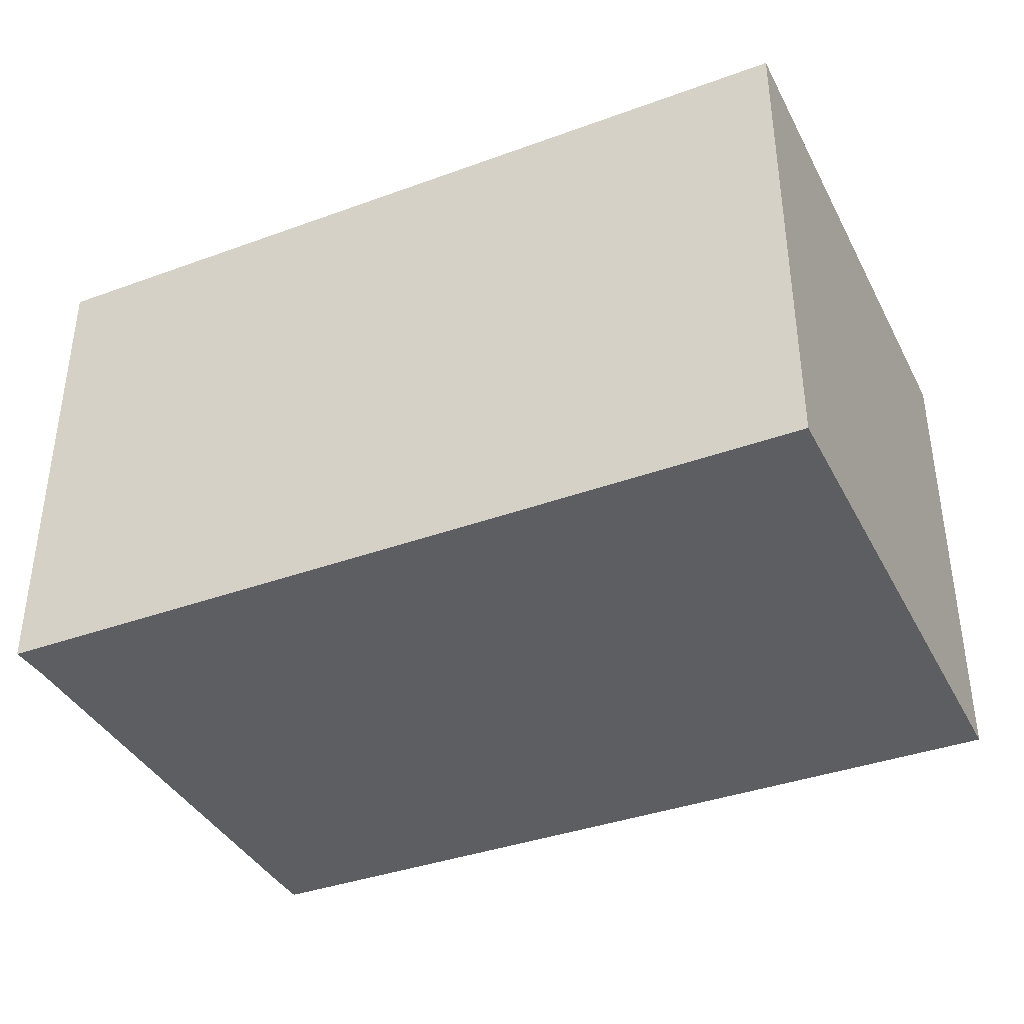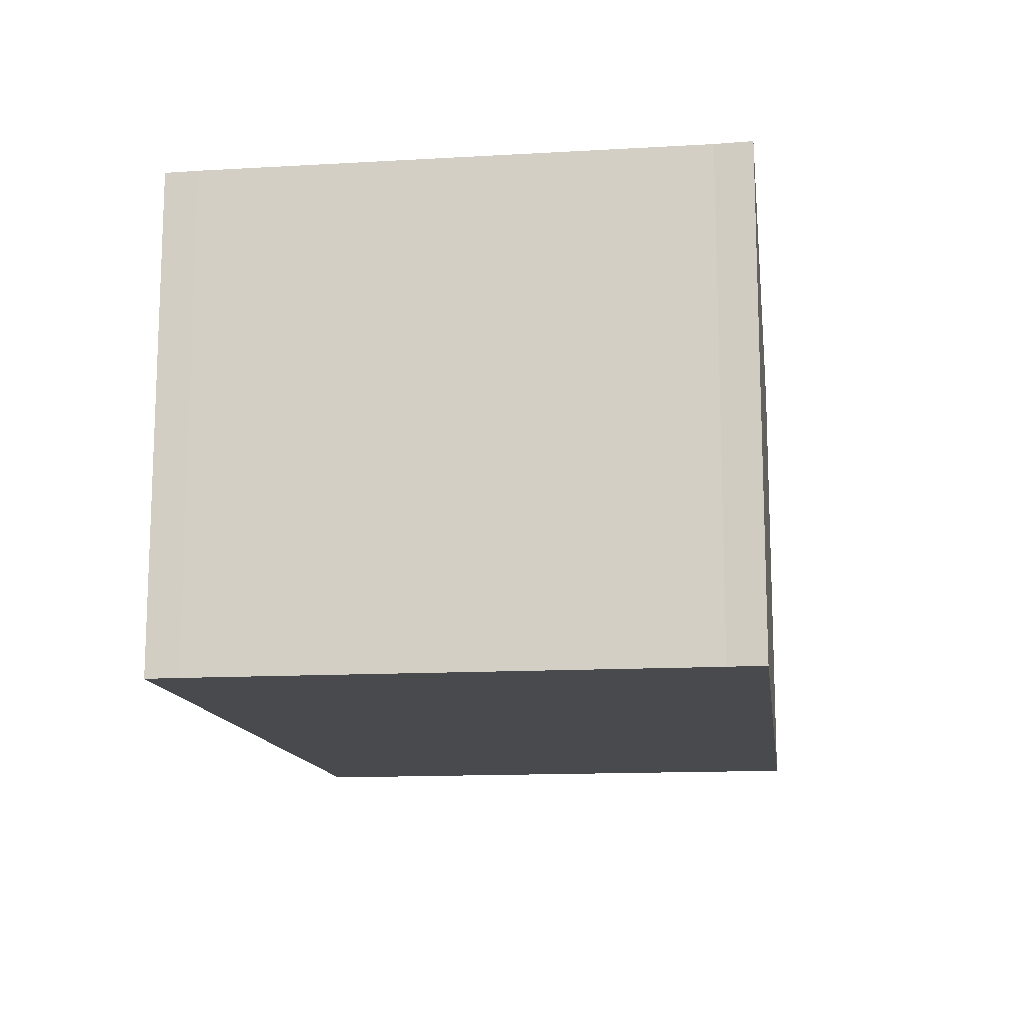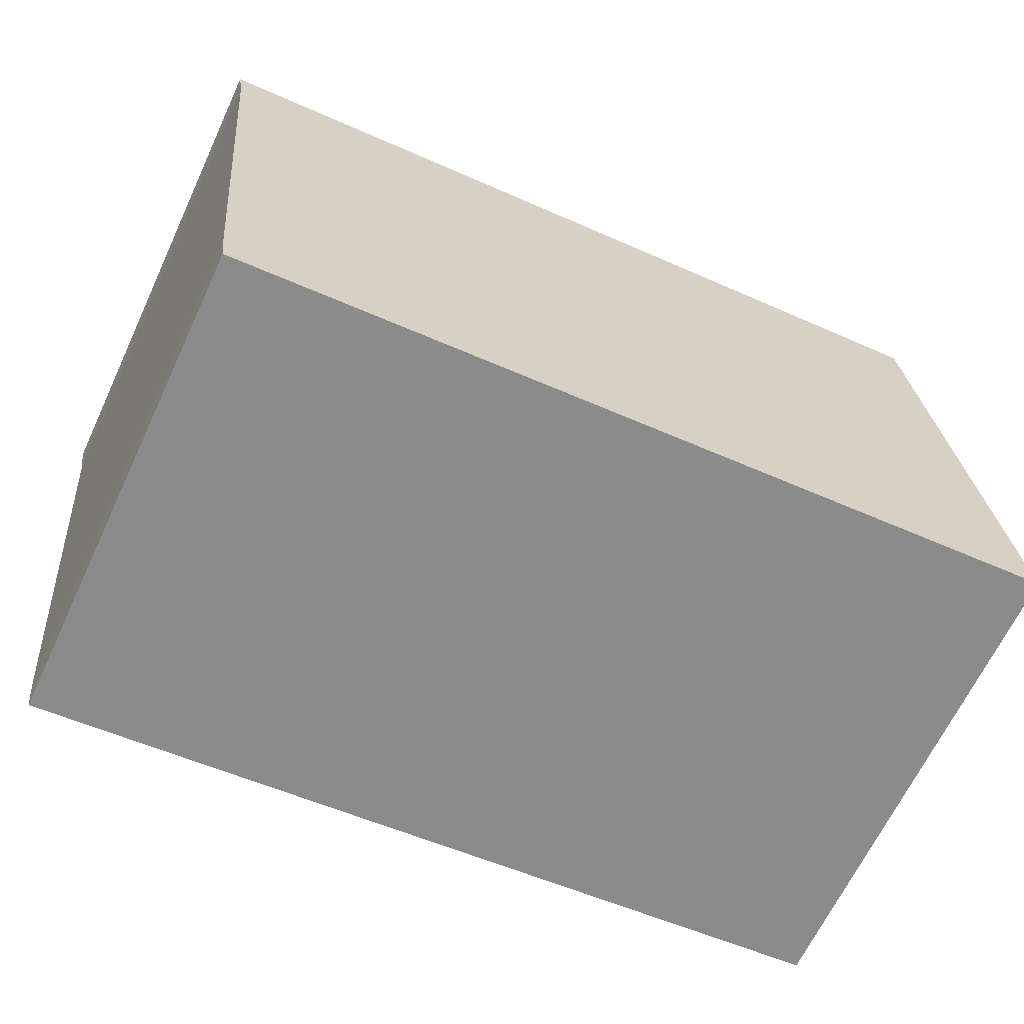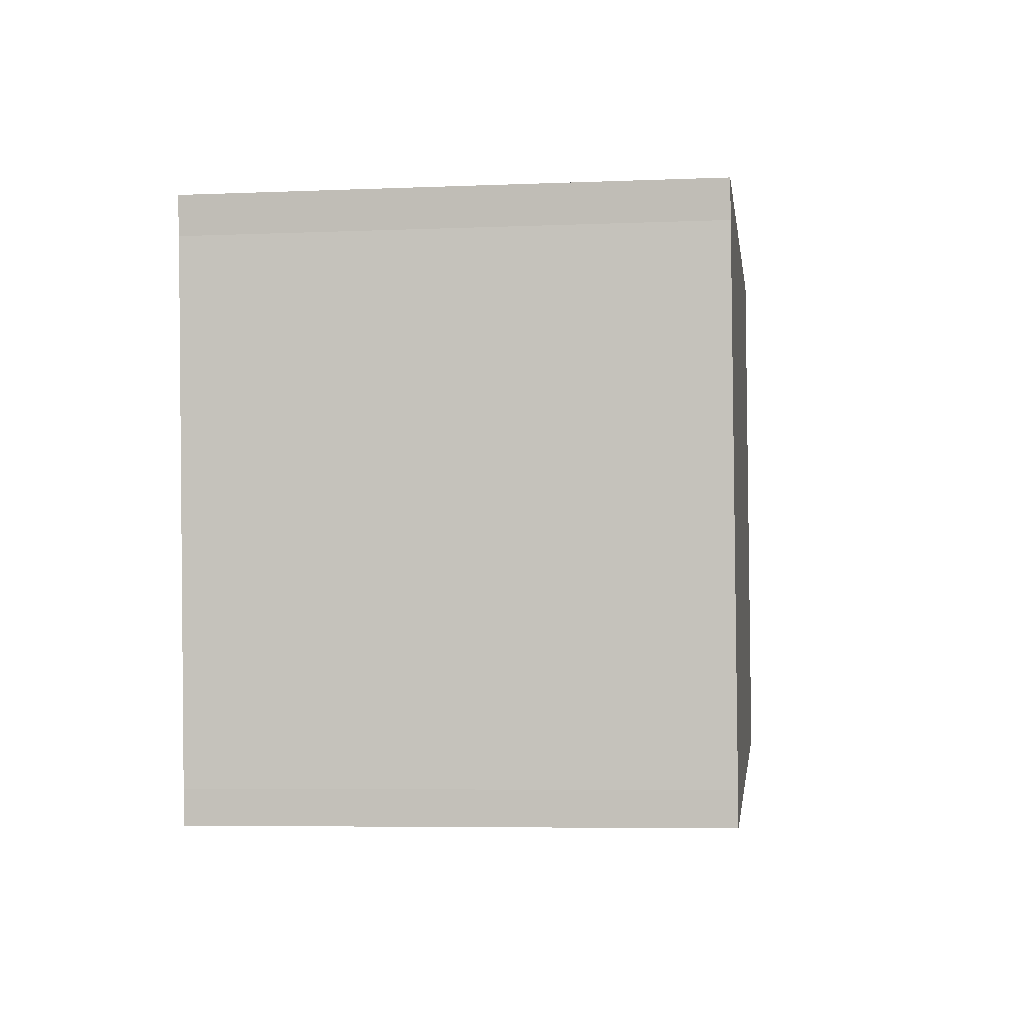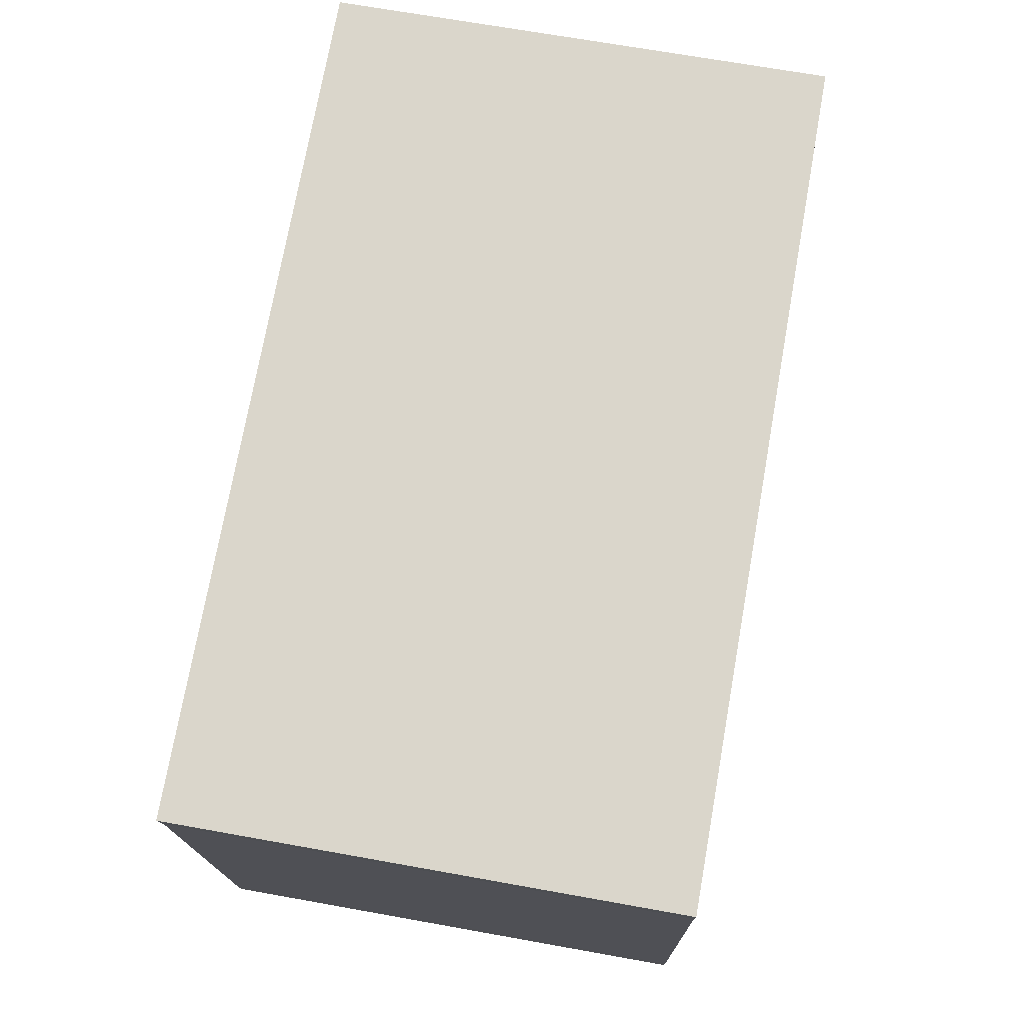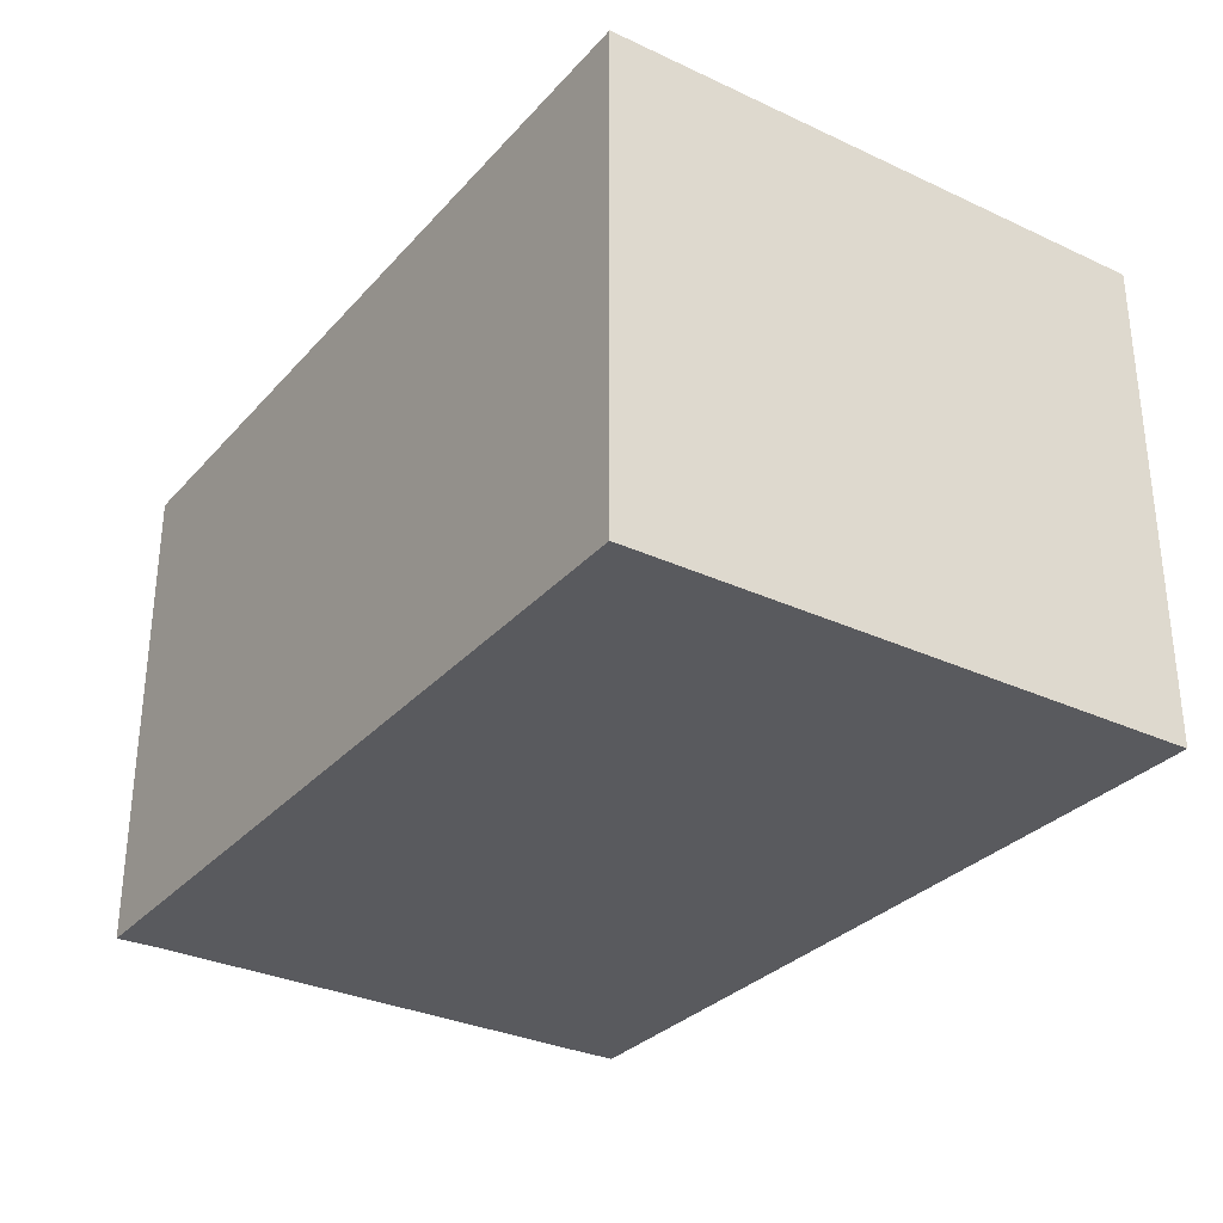
<metadata>
{"format":"obj","ext":"obj","renderer":"f3d","projection":"perspective","resolution":1024,"background":"white","views":[{"elev":-38.3,"azim":19.5,"up":"+Y"},{"elev":-13.4,"azim":-87.7,"up":"+Y"},{"elev":-65.7,"azim":-25.1,"up":"+Z"},{"elev":-6.0,"azim":-82.9,"up":"+Z"},{"elev":68.6,"azim":-79.8,"up":"+Z"},{"elev":-31.2,"azim":50.8,"up":"+Y"}]}
</metadata>
<code>
v  11.95 7.059 1.102
v  0.078 7.059 -0.521
v  0 7.059 4.322e-16
v  12.75 7.059 -6.971
v  0.708 7.059 -7.581
v  0.763 7.059 -8.052
v  12.75 4.269e-16 -6.971
v  0.763 4.93e-16 -8.052
v  0.708 4.642e-16 -7.581
v  0.078 3.19e-17 -0.521
v  0 0 0
v  11.95 -6.748e-17 1.102
g defaultobject
f 1 2 3
f 2 1 4
f 5 4 6
f 4 5 2
f 7 6 4
f 6 7 8
f 8 5 6
f 5 8 9
f 9 2 5
f 2 9 10
f 10 3 2
f 3 10 11
f 11 1 3
f 1 11 12
f 12 4 1
f 4 12 7
f 12 8 7
f 8 12 10
f 10 12 11
f 8 10 9

</code>
